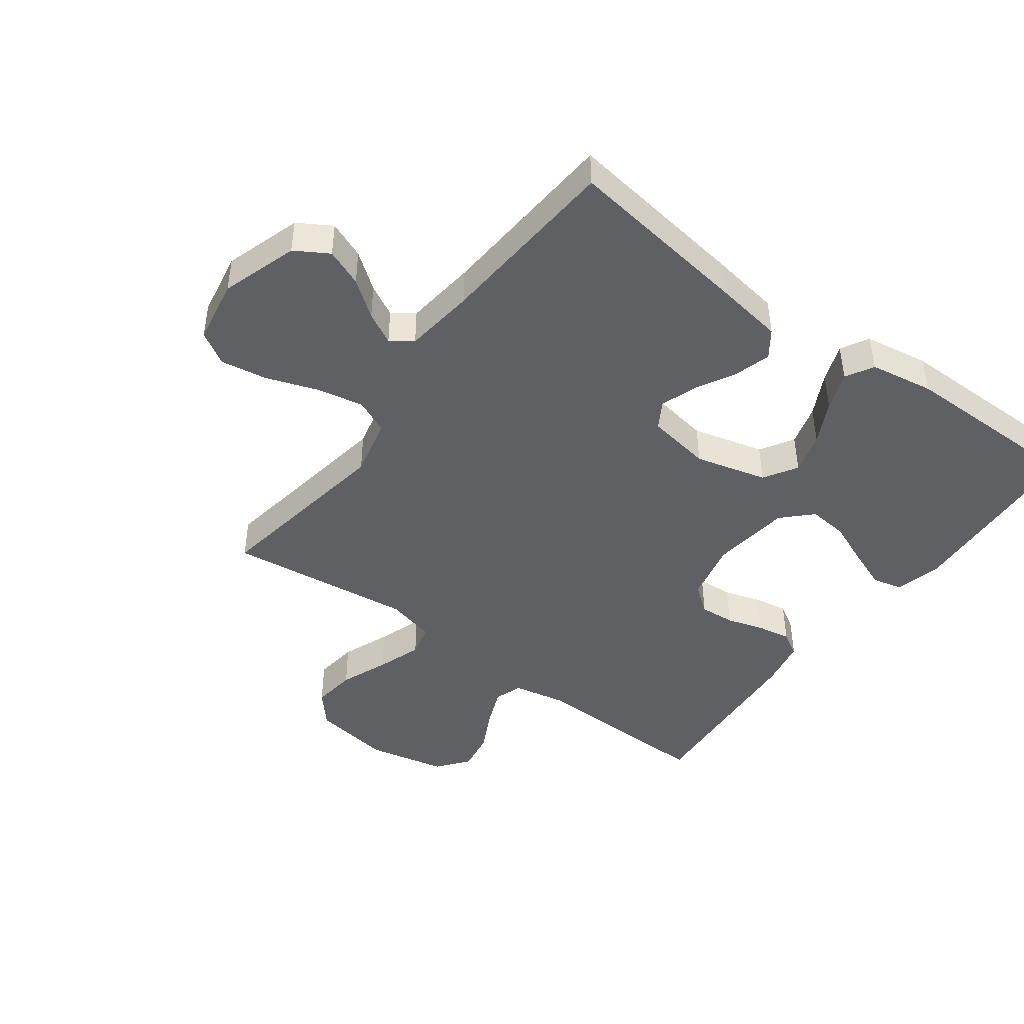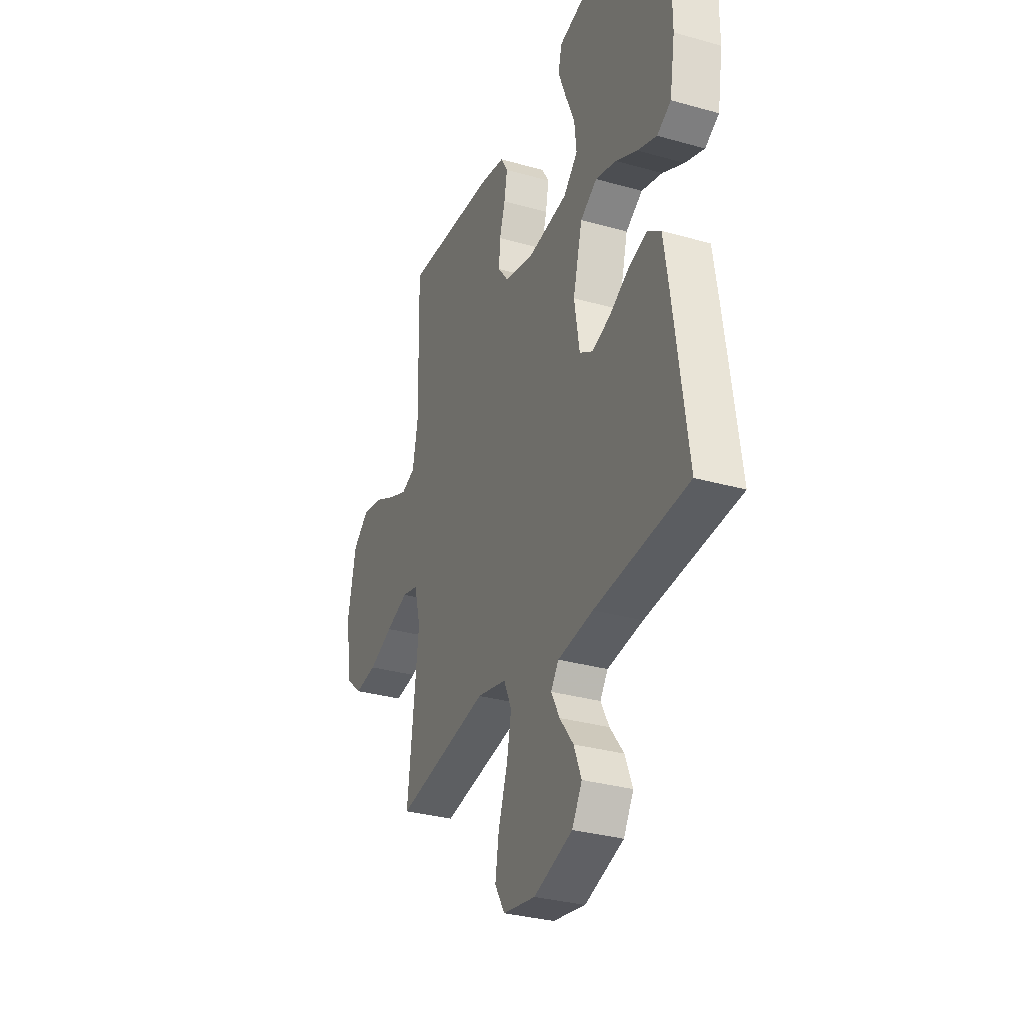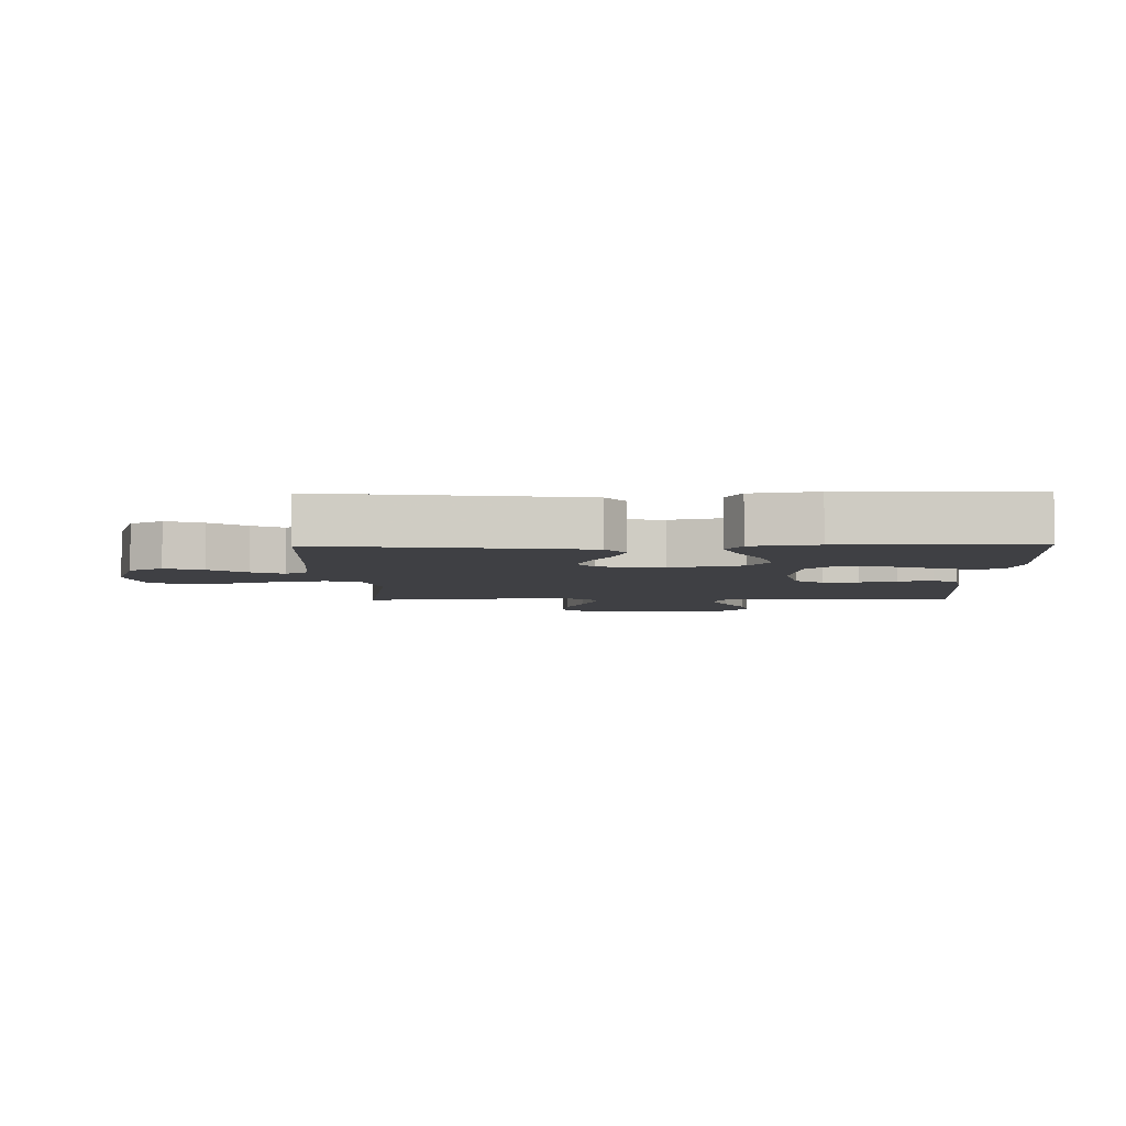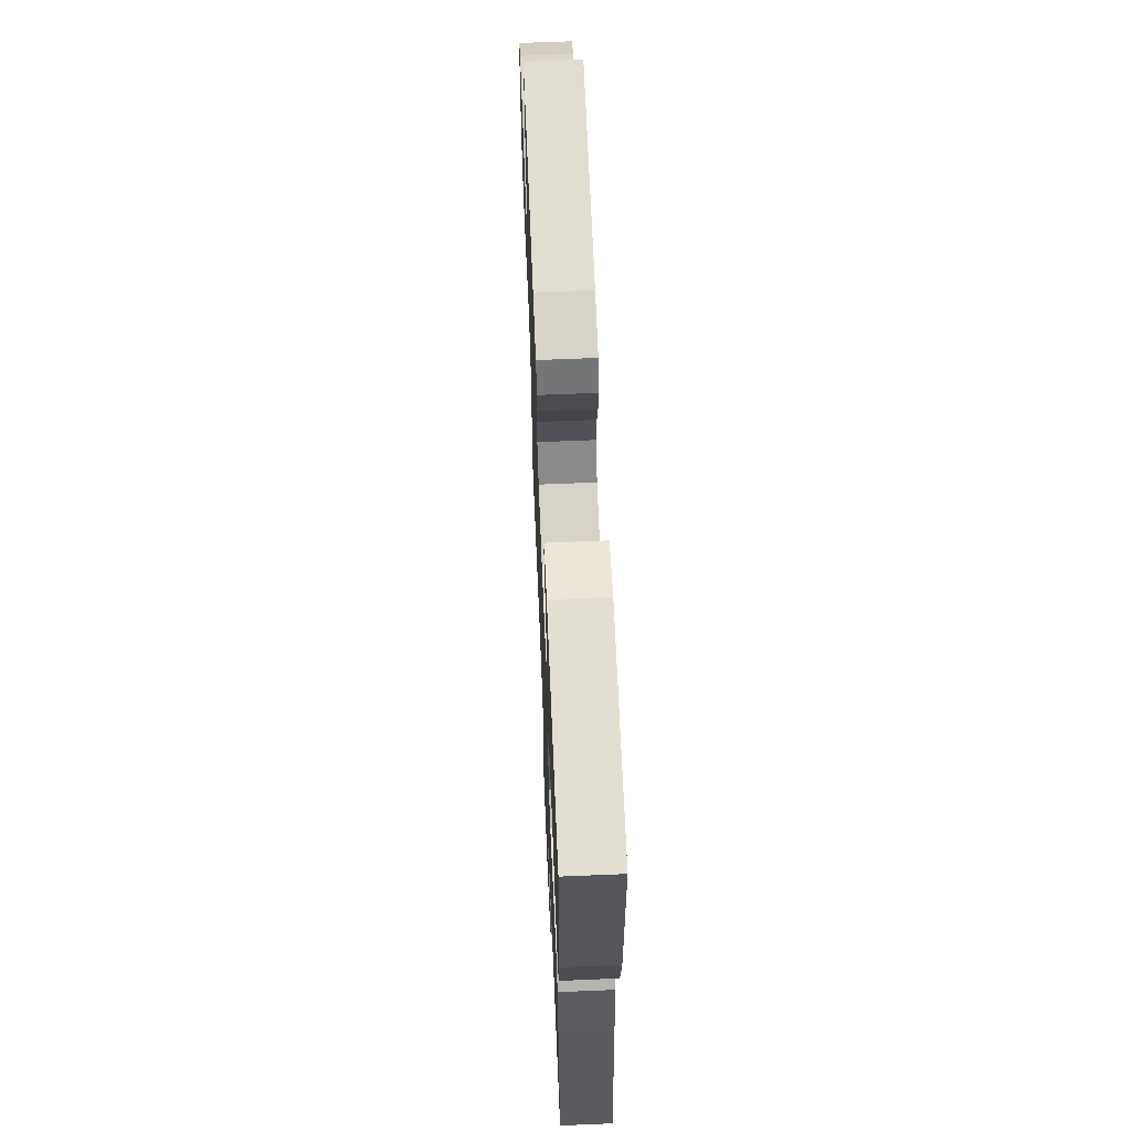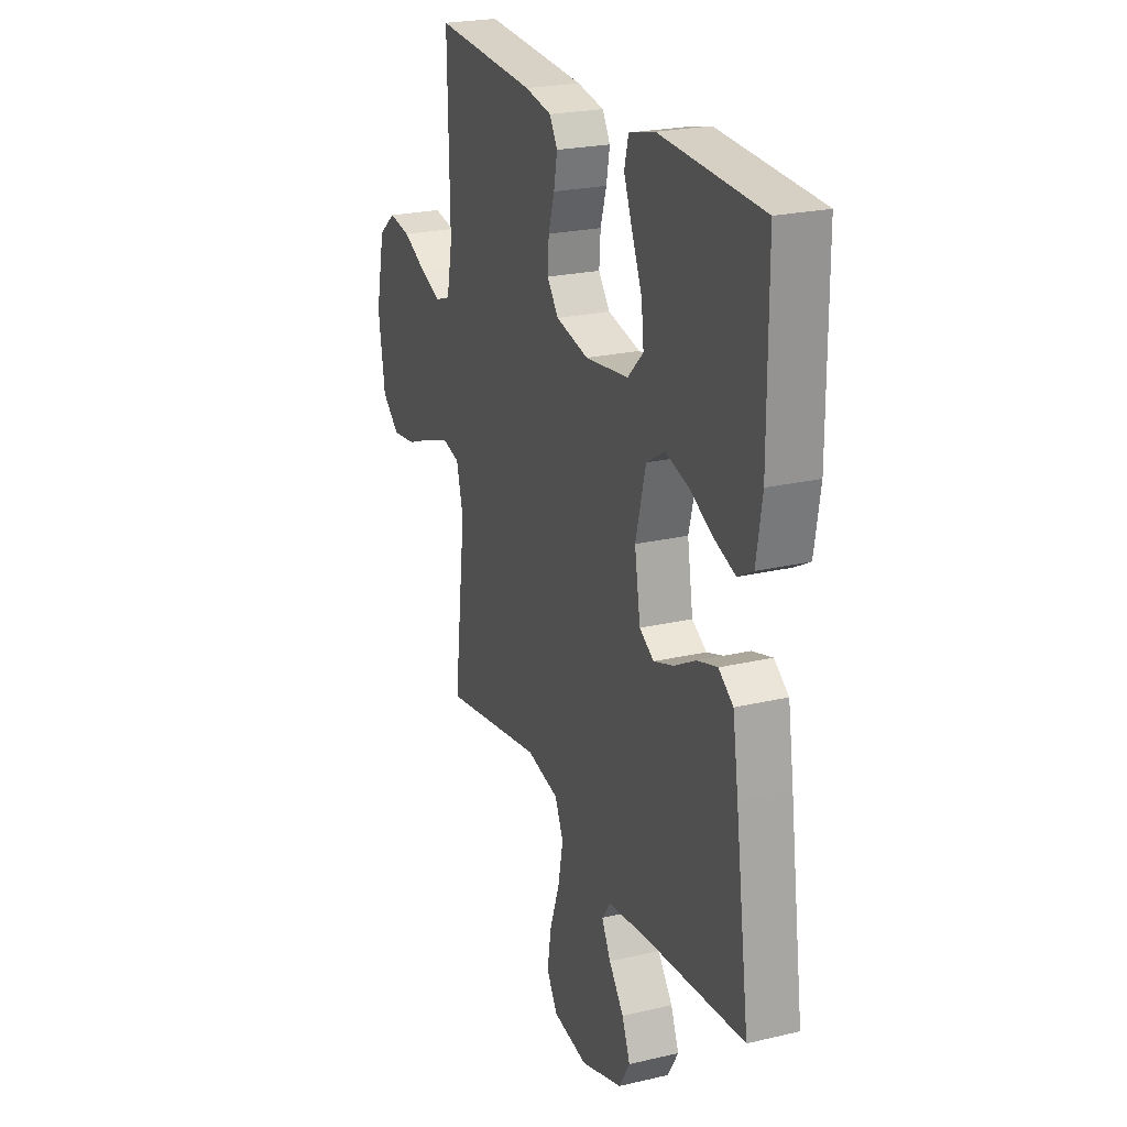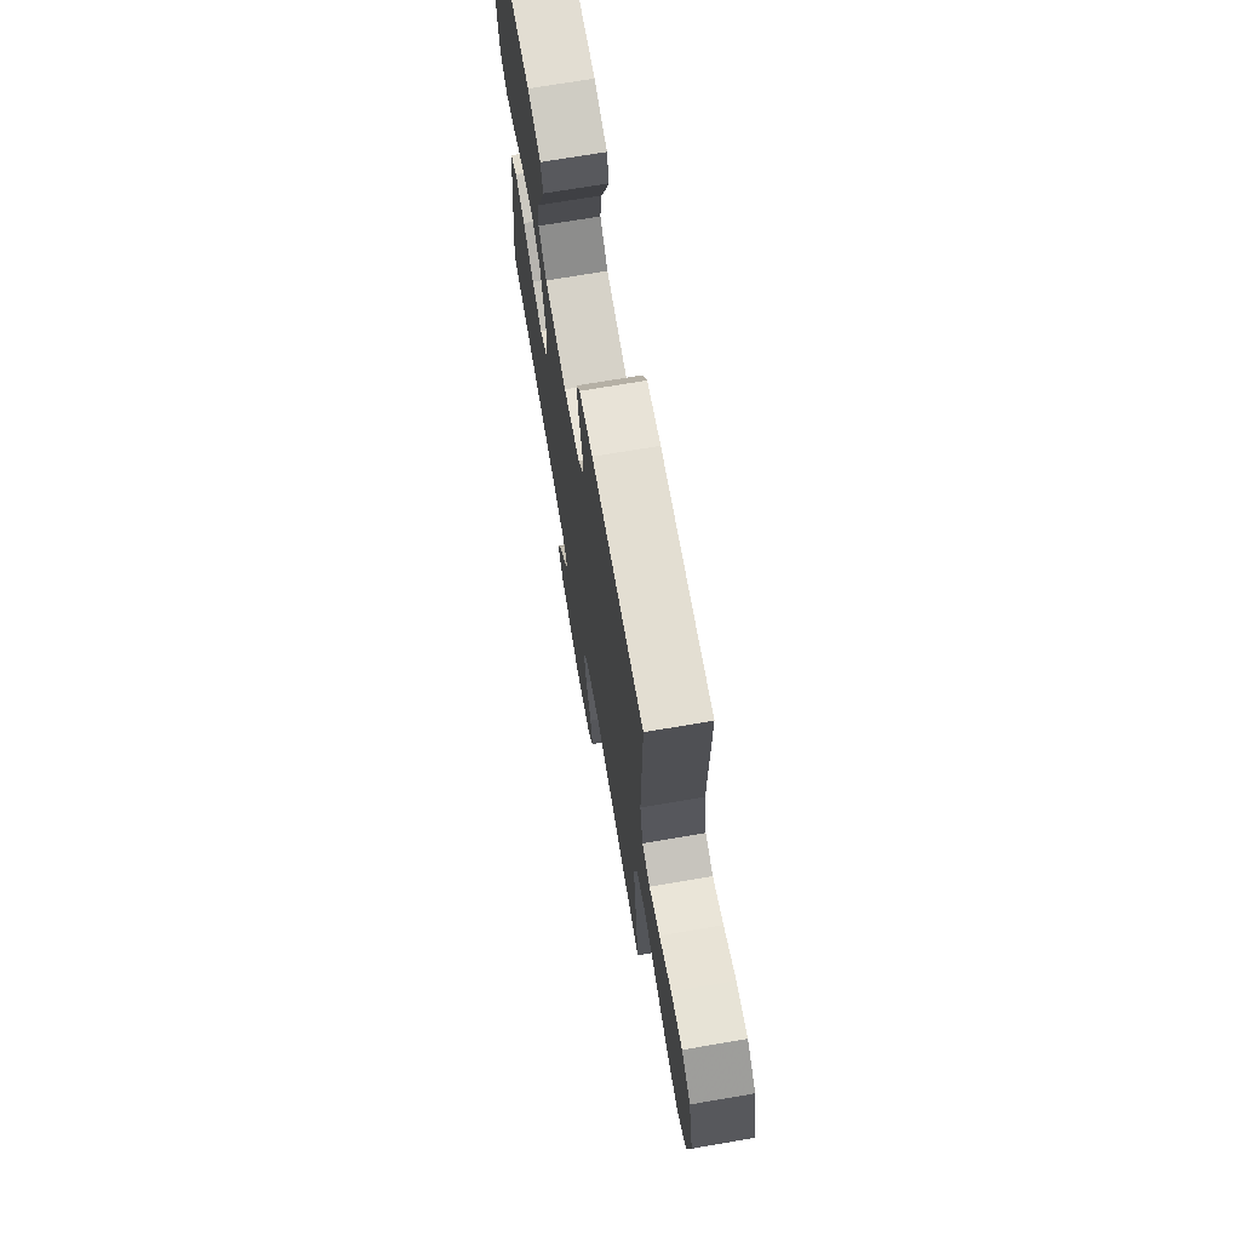
<metadata>
{"format":"obj","ext":"obj","renderer":"f3d","projection":"perspective","resolution":1024,"background":"white","views":[{"elev":-44.7,"azim":-126.4,"up":"+Y"},{"elev":-31.7,"azim":-111.8,"up":"+Z"},{"elev":-5.0,"azim":-88.6,"up":"+Y"},{"elev":64.3,"azim":-92.4,"up":"+Z"},{"elev":23.2,"azim":-111.8,"up":"+Z"},{"elev":71.3,"azim":80.3,"up":"+Z"}]}
</metadata>
<code>
v -0.5 0.07 0.5
v -0.2 0.07 0.517
v -0.124 0.07 0.498
v -0.112 0.07 0.45
v -0.137 0.07 0.385
v -0.167 0.07 0.314
v -0.174 0.07 0.249
v -0.128 0.07 0.203
v 0 0.07 0.187
v 0.096 0.07 0.209
v 0.13 0.07 0.253
v 0.126 0.07 0.31
v 0.108 0.07 0.369
v 0.098 0.07 0.424
v 0.121 0.07 0.463
v 0.2 0.07 0.478
v 0.5 0.07 0.5
v 0.494 0.07 0.2
v 0.511 0.07 0.113
v 0.556 0.07 0.097
v 0.617 0.07 0.122
v 0.686 0.07 0.157
v 0.751 0.07 0.168
v 0.802 0.07 0.127
v 0.829 0.07 0
v 0.809 0.07 -0.128
v 0.757 0.07 -0.173
v 0.686 0.07 -0.164
v 0.608 0.07 -0.133
v 0.536 0.07 -0.108
v 0.484 0.07 -0.121
v 0.464 0.07 -0.2
v 0.5 0.07 -0.5
v 0.2 0.07 -0.451
v 0.105 0.07 -0.473
v 0.08 0.07 -0.529
v 0.095 0.07 -0.605
v 0.124 0.07 -0.688
v 0.136 0.07 -0.763
v 0.104 0.07 -0.816
v 0 0.07 -0.834
v -0.124 0.07 -0.794
v -0.156 0.07 -0.74
v -0.132 0.07 -0.68
v -0.088 0.07 -0.622
v -0.061 0.07 -0.571
v -0.086 0.07 -0.536
v -0.2 0.07 -0.522
v -0.5 0.07 -0.5
v -0.458 0.07 -0.2
v -0.441 0.07 -0.089
v -0.398 0.07 -0.058
v -0.339 0.07 -0.075
v -0.275 0.07 -0.11
v -0.216 0.07 -0.13
v -0.173 0.07 -0.104
v -0.156 0.07 0
v -0.186 0.07 0.116
v -0.24 0.07 0.149
v -0.307 0.07 0.13
v -0.377 0.07 0.094
v -0.439 0.07 0.071
v -0.484 0.07 0.096
v -0.501 0.07 0.2
v -0.5 0 0.5
v -0.2 0 0.517
v -0.124 0 0.498
v -0.112 0 0.45
v -0.137 0 0.385
v -0.167 0 0.314
v -0.174 0 0.249
v -0.128 0 0.203
v 0 0 0.187
v 0.096 0 0.209
v 0.13 0 0.253
v 0.126 0 0.31
v 0.108 0 0.369
v 0.098 0 0.424
v 0.121 0 0.463
v 0.2 0 0.478
v 0.5 0 0.5
v 0.494 0 0.2
v 0.511 0 0.113
v 0.556 0 0.097
v 0.617 0 0.122
v 0.686 0 0.157
v 0.751 0 0.168
v 0.802 0 0.127
v 0.829 0 0
v 0.809 0 -0.128
v 0.757 0 -0.173
v 0.686 0 -0.164
v 0.608 0 -0.133
v 0.536 0 -0.108
v 0.484 0 -0.121
v 0.464 0 -0.2
v 0.5 0 -0.5
v 0.2 0 -0.451
v 0.105 0 -0.473
v 0.08 0 -0.529
v 0.095 0 -0.605
v 0.124 0 -0.688
v 0.136 0 -0.763
v 0.104 0 -0.816
v 0 0 -0.834
v -0.124 0 -0.794
v -0.156 0 -0.74
v -0.132 0 -0.68
v -0.088 0 -0.622
v -0.061 0 -0.571
v -0.086 0 -0.536
v -0.2 0 -0.522
v -0.5 0 -0.5
v -0.458 0 -0.2
v -0.441 0 -0.089
v -0.398 0 -0.058
v -0.339 0 -0.075
v -0.275 0 -0.11
v -0.216 0 -0.13
v -0.173 0 -0.104
v -0.156 0 0
v -0.186 0 0.116
v -0.24 0 0.149
v -0.307 0 0.13
v -0.377 0 0.094
v -0.439 0 0.071
v -0.484 0 0.096
v -0.501 0 0.2
f 4 5 6
f 3 4 6
f 2 3 6
f 1 2 6
f 64 1 6
f 63 64 6
f 62 63 6
f 61 62 6
f 60 61 6
f 59 60 6 7
f 58 59 7 8
f 57 58 8 9
f 56 57 9 10
f 52 53 54
f 51 52 54
f 50 51 54
f 49 50 54
f 48 49 54
f 47 48 54 55
f 46 47 55 56
f 43 44 45
f 42 43 45
f 41 42 45
f 40 41 45
f 39 40 45
f 38 39 45
f 37 38 45
f 36 37 45 46
f 46 56 10
f 36 46 10
f 35 36 10
f 32 33 34
f 35 10 11
f 34 35 11
f 32 34 11
f 31 32 11
f 27 28 29
f 26 27 29
f 25 26 29
f 24 25 29
f 23 24 29
f 22 23 29
f 21 22 29
f 20 21 29 30
f 19 20 30 31
f 16 17 18
f 15 16 18
f 14 15 18
f 13 14 18
f 12 13 18
f 18 19 31
f 12 18 31
f 11 12 31
f 70 69 68
f 70 68 67
f 70 67 66
f 70 66 65
f 70 65 128
f 70 128 127
f 70 127 126
f 70 126 125
f 70 125 124
f 71 70 124 123
f 72 71 123 122
f 73 72 122 121
f 74 73 121 120
f 118 117 116
f 118 116 115
f 118 115 114
f 118 114 113
f 118 113 112
f 119 118 112 111
f 120 119 111 110
f 109 108 107
f 109 107 106
f 109 106 105
f 109 105 104
f 109 104 103
f 109 103 102
f 109 102 101
f 110 109 101 100
f 74 120 110
f 74 110 100
f 74 100 99
f 98 97 96
f 75 74 99
f 75 99 98
f 75 98 96
f 75 96 95
f 93 92 91
f 93 91 90
f 93 90 89
f 93 89 88
f 93 88 87
f 93 87 86
f 93 86 85
f 94 93 85 84
f 95 94 84 83
f 82 81 80
f 82 80 79
f 82 79 78
f 82 78 77
f 82 77 76
f 95 83 82
f 95 82 76
f 95 76 75
f 1 65 66 2
f 2 66 67 3
f 3 67 68 4
f 4 68 69 5
f 5 69 70 6
f 6 70 71 7
f 7 71 72 8
f 8 72 73 9
f 9 73 74 10
f 10 74 75 11
f 11 75 76 12
f 12 76 77 13
f 13 77 78 14
f 14 78 79 15
f 15 79 80 16
f 16 80 81 17
f 17 81 82 18
f 18 82 83 19
f 19 83 84 20
f 20 84 85 21
f 21 85 86 22
f 22 86 87 23
f 23 87 88 24
f 24 88 89 25
f 25 89 90 26
f 26 90 91 27
f 27 91 92 28
f 28 92 93 29
f 29 93 94 30
f 30 94 95 31
f 31 95 96 32
f 32 96 97 33
f 33 97 98 34
f 34 98 99 35
f 35 99 100 36
f 36 100 101 37
f 37 101 102 38
f 38 102 103 39
f 39 103 104 40
f 40 104 105 41
f 41 105 106 42
f 42 106 107 43
f 43 107 108 44
f 44 108 109 45
f 45 109 110 46
f 46 110 111 47
f 47 111 112 48
f 48 112 113 49
f 49 113 114 50
f 50 114 115 51
f 51 115 116 52
f 52 116 117 53
f 53 117 118 54
f 54 118 119 55
f 55 119 120 56
f 56 120 121 57
f 57 121 122 58
f 58 122 123 59
f 59 123 124 60
f 60 124 125 61
f 61 125 126 62
f 62 126 127 63
f 63 127 128 64
f 64 128 65 1

</code>
